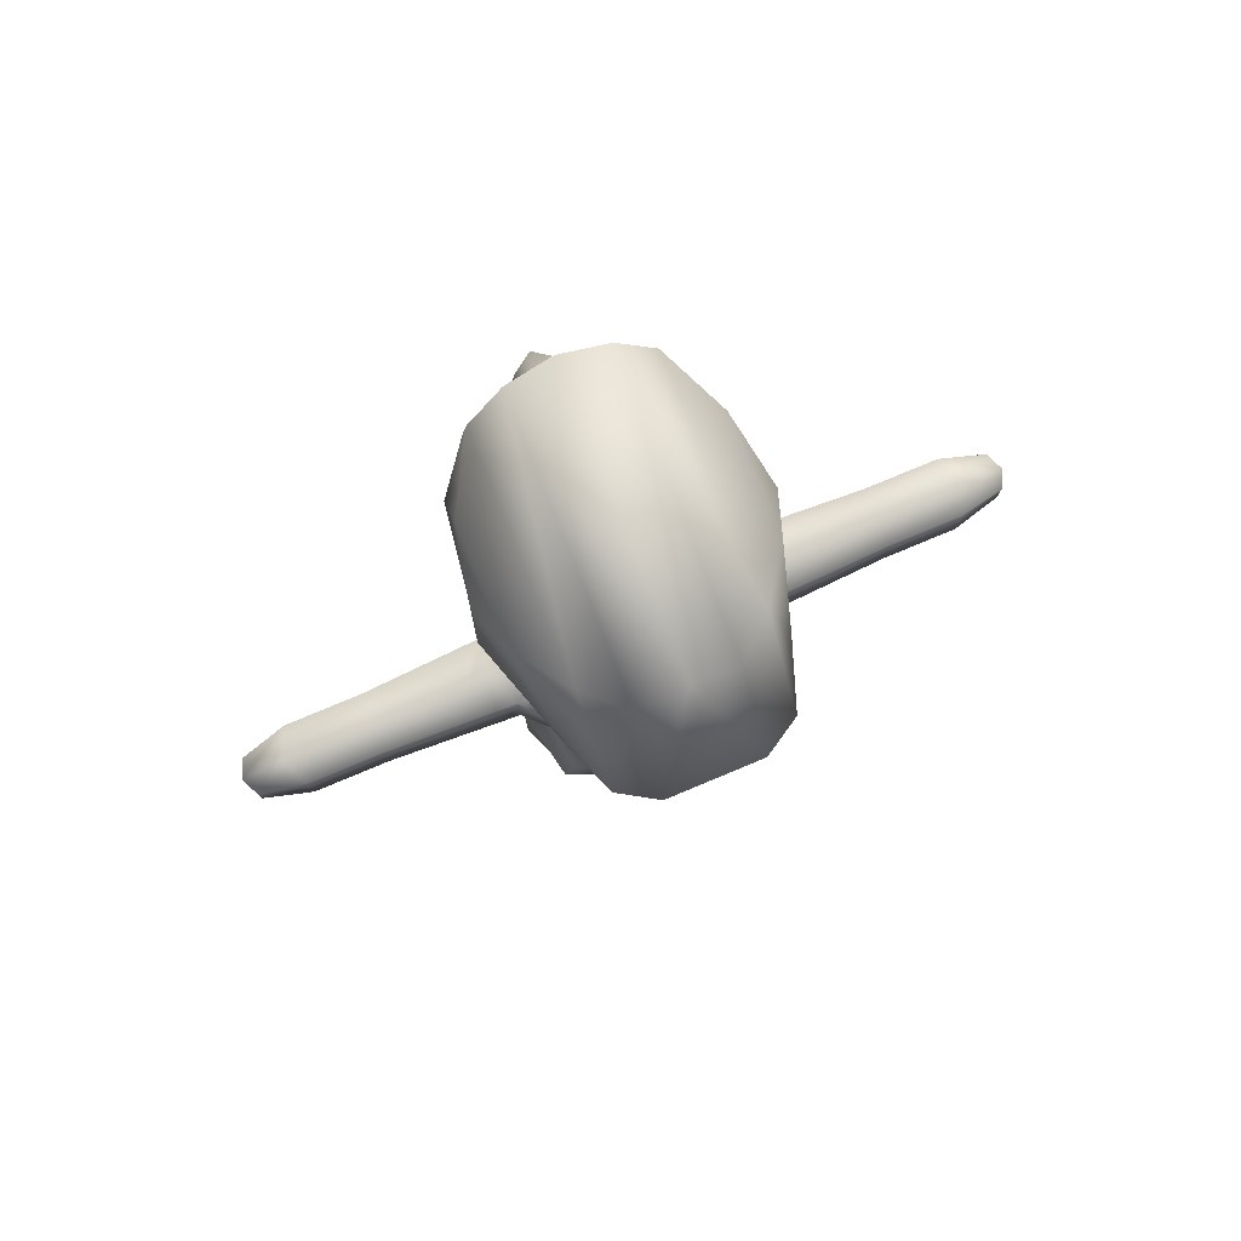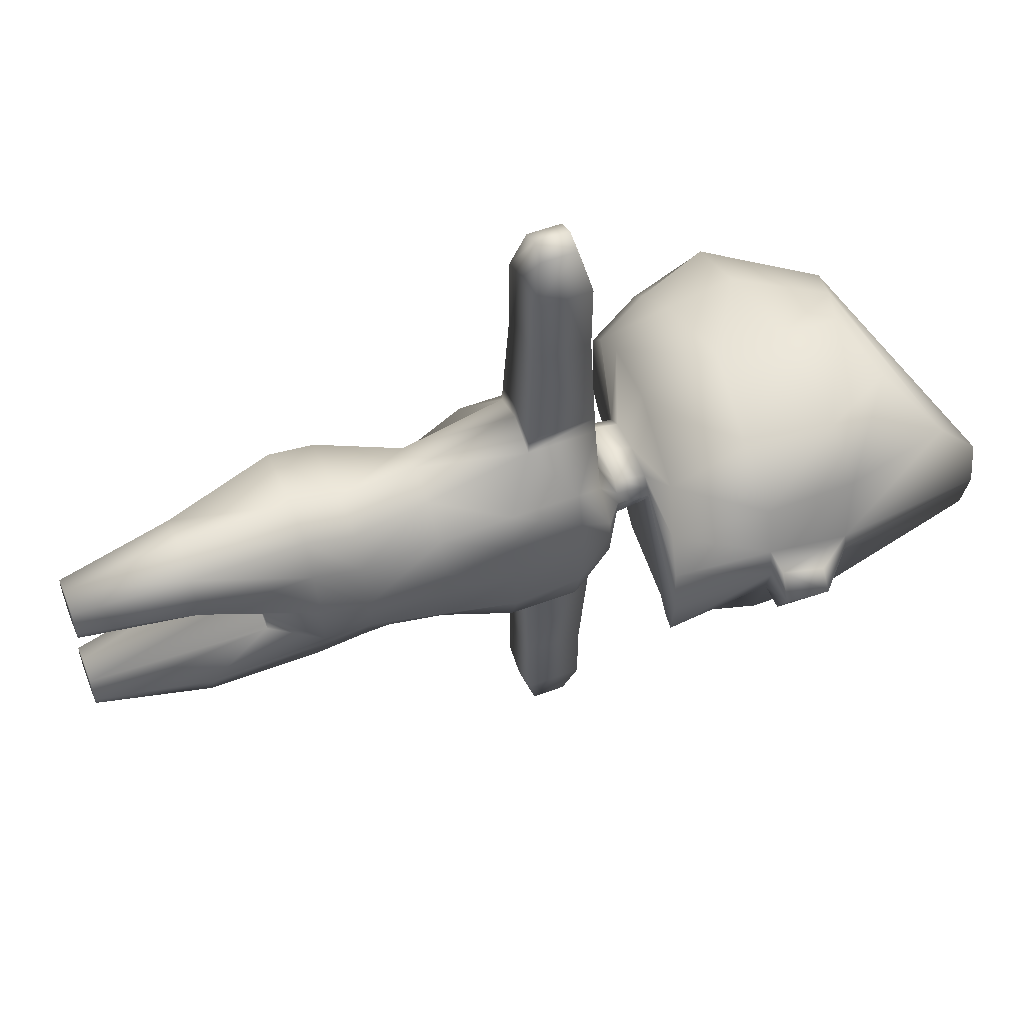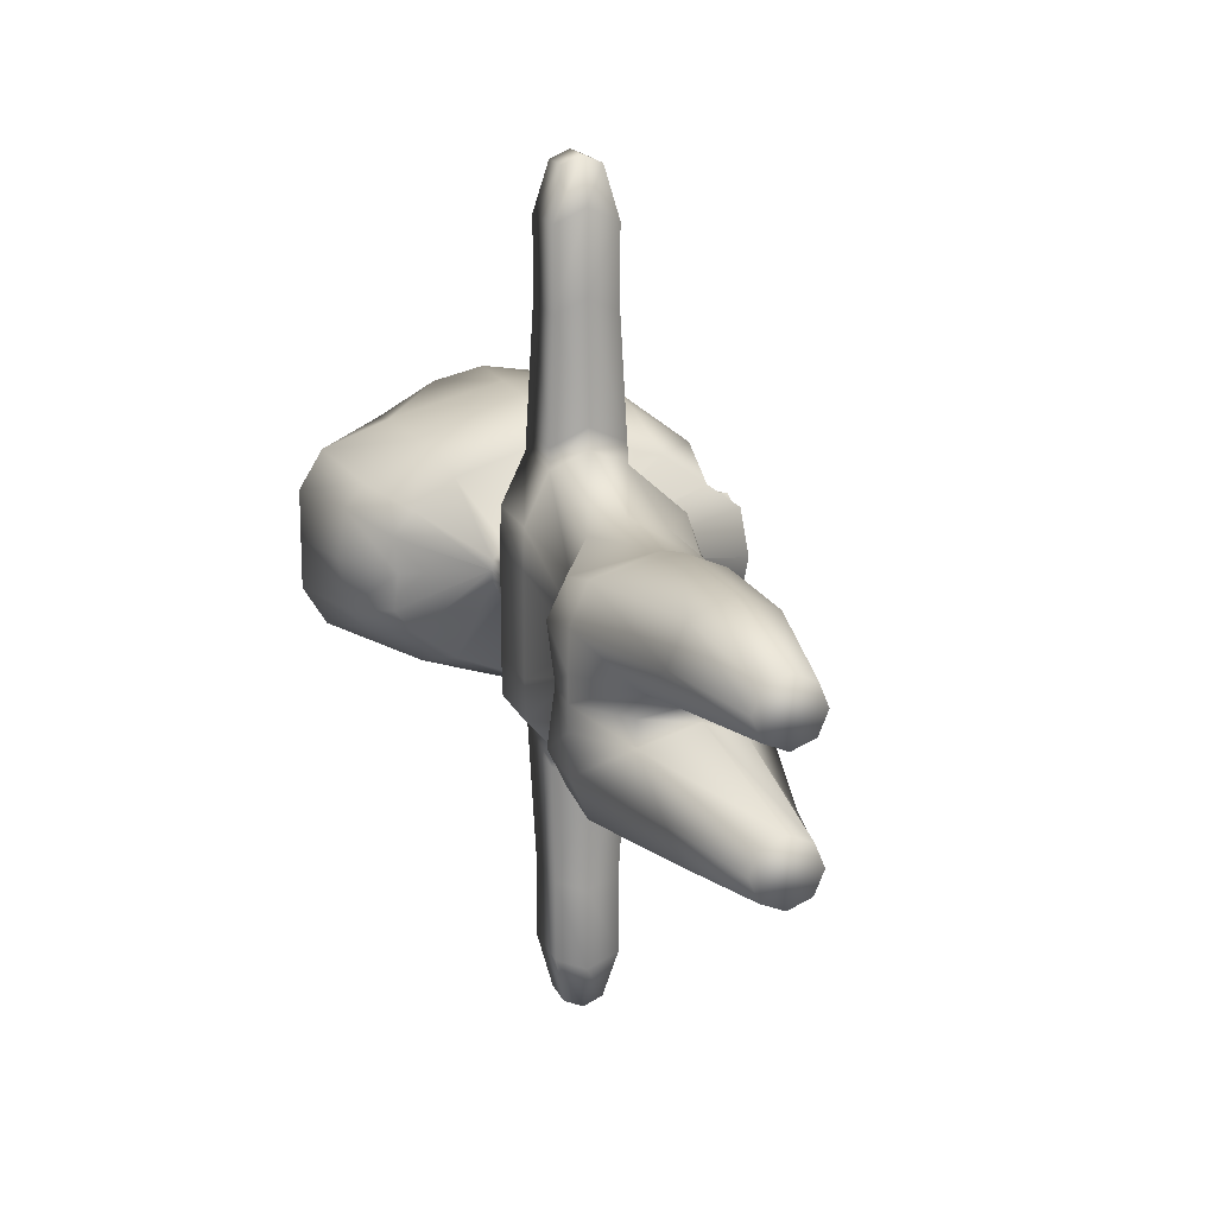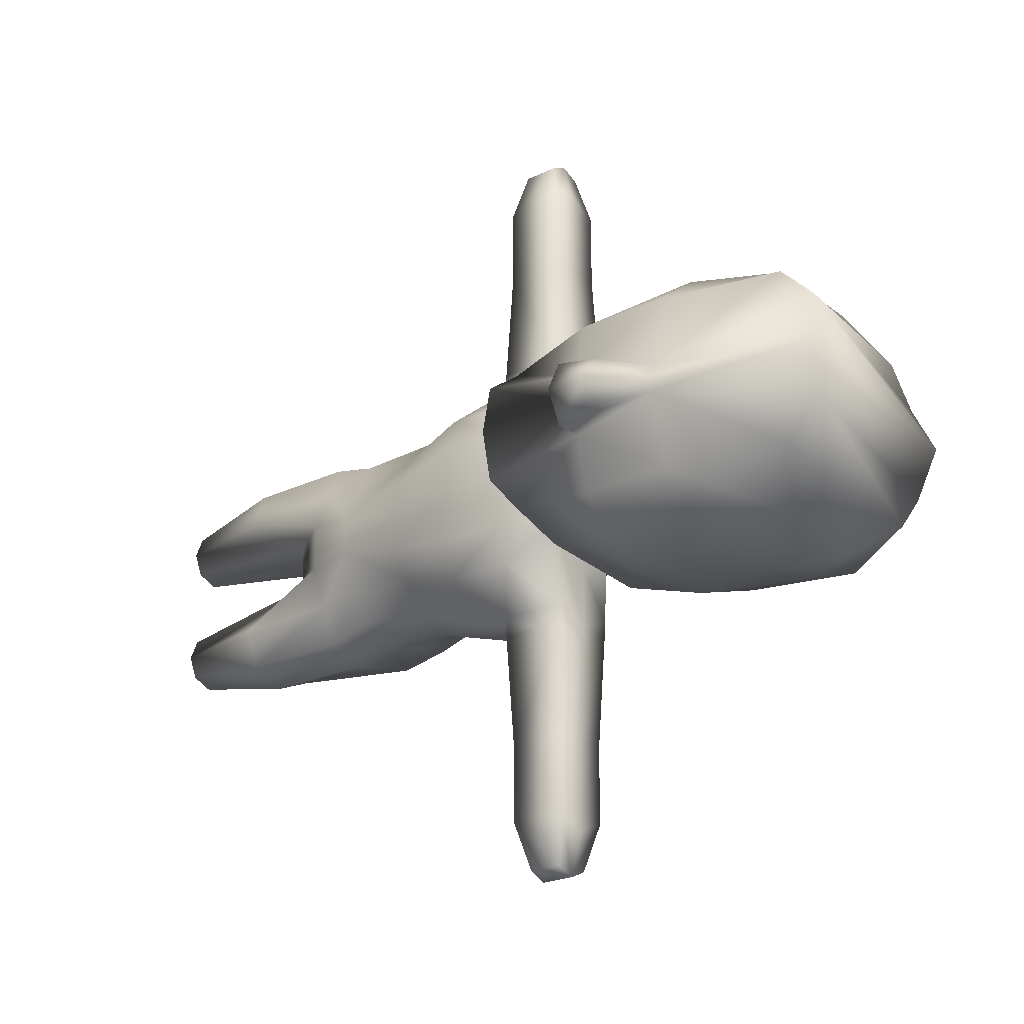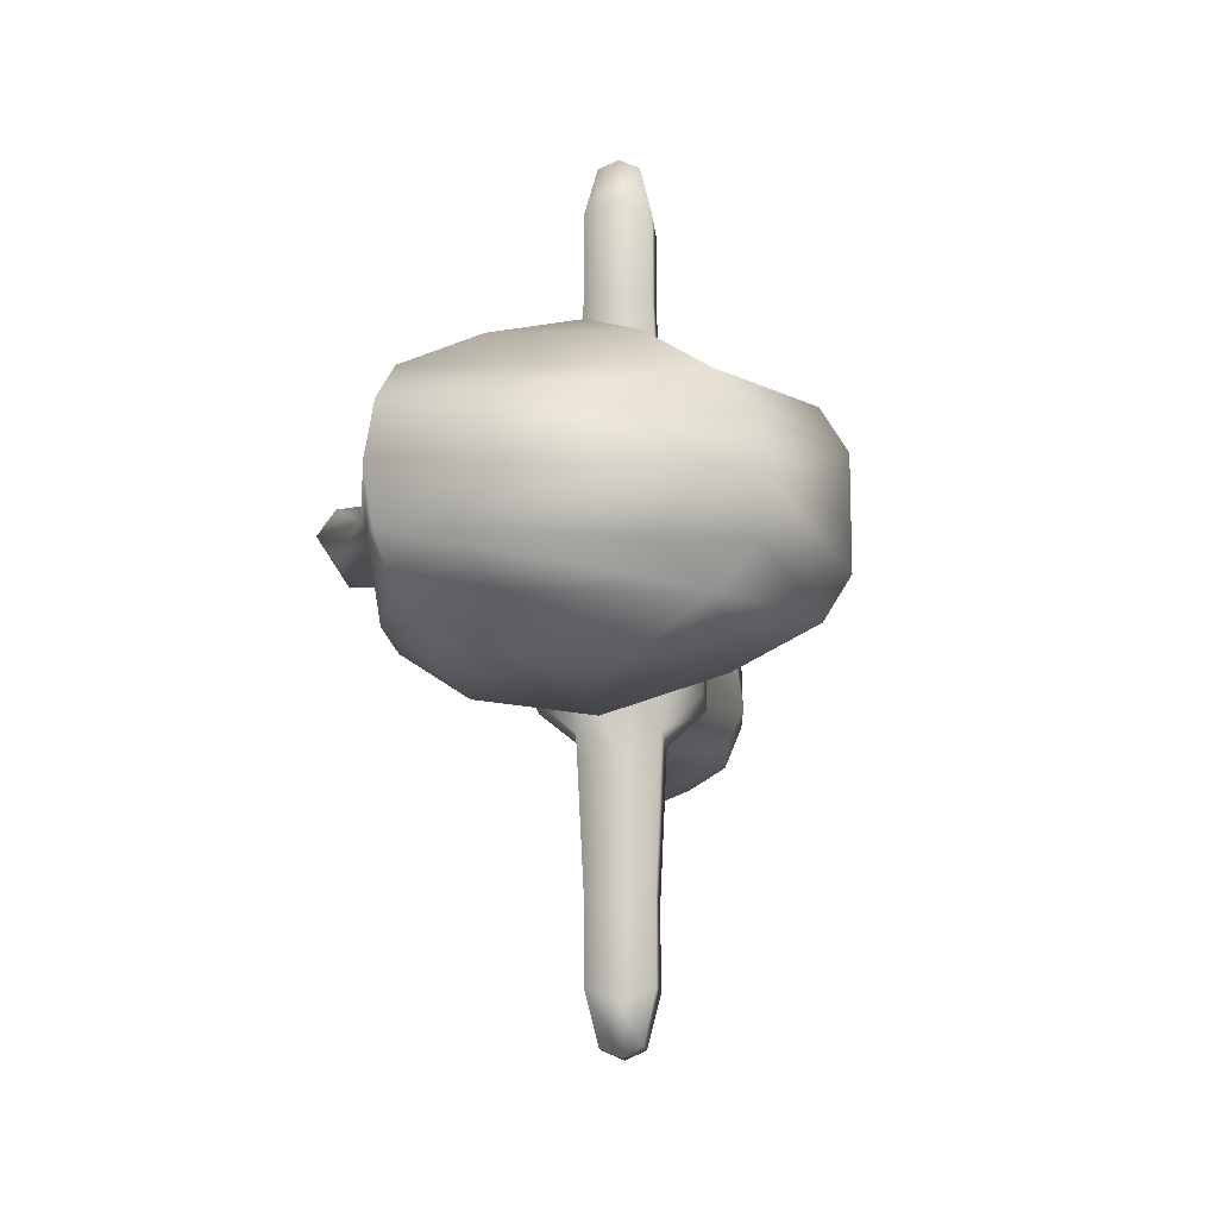
<metadata>
{"format":"obj","ext":"obj","renderer":"f3d","projection":"perspective","resolution":1024,"background":"white","views":[{"elev":79.0,"azim":-112.5,"up":"+Y"},{"elev":54.8,"azim":68.2,"up":"+Z"},{"elev":17.7,"azim":-18.0,"up":"+Z"},{"elev":-22.5,"azim":130.0,"up":"+Z"},{"elev":-13.7,"azim":-175.3,"up":"+Z"}]}
</metadata>
<code>
v  -449.4 766.7 102.4
v  -449.3 766.7 102.6
v  -449.4 766.7 102.9
v  -449.6 766.7 103
v  -449.9 766.7 102.9
v  -450 766.7 102.6
v  -449.9 766.7 102.4
v  -449.6 766.7 102.3
v  -450.3 768.9 102.2
v  -449.6 768.9 102
v  -450.3 768.1 102.6
v  -450.1 768.1 103.1
v  -449.6 768.1 103.3
v  -449.2 768.1 103.1
v  -449 768.1 102.6
v  -449.2 768.9 102.2
v  -450.7 769.5 102.6
v  -450.8 769.5 102.2
v  -450.5 769.5 103.1
v  -449.6 769.5 103.3
v  -449.2 769.5 103.1
v  -449 769.5 102.6
v  -448.8 769.5 102.2
v  -450.3 768.9 101.9
v  -449.6 768.9 101.9
v  -450.8 769.5 101.9
v  -449.2 768.9 101.9
v  -448.8 769.5 101.9
v  -450.8 770.1 102.5
v  -450.7 770.1 101.9
v  -450.6 770.1 103
v  -449.6 770.1 103.1
v  -449.1 770.1 102.9
v  -448.9 770.1 102.5
v  -448.7 770.1 102.1
v  -448.7 770.1 101.9
v  -450.3 771 102.7
v  -450.2 771 102.2
v  -450.1 771 103
v  -449.6 771 103.2
v  -449.2 771 103
v  -448.9 771 102.7
v  -448.6 771 102.3
v  -450.2 771 101.9
v  -450.7 770.1 101.9
v  -450.5 771.9 102.9
v  -450.5 771.9 102.5
v  -450.1 772.3 103.4
v  -449.6 772.3 103.6
v  -449.2 772.3 103.4
v  -448.7 771.9 102.9
v  -448.6 771.9 102.5
v  -448.7 771 101.9
v  -448.5 771.9 101.9
v  -450.5 772.7 102.9
v  -450.5 772.7 102.5
v  -450.1 773.2 103.4
v  -449.9 772.5 106.5
v  -449.6 772.5 106.5
v  -449.6 772.9 106.5
v  -449.9 772.9 106.5
v  -449.4 772.5 106.5
v  -449.4 772.9 106.5
v  -448.7 772.7 102.9
v  -449.2 773.2 103.4
v  -448.6 772.7 102.5
v  -448.6 772.7 101.9
v  -450.3 773.2 102.4
v  -450.3 773.2 102.2
v  -450.1 773.2 102.7
v  -449.6 773.2 103.6
v  -449.6 773.2 102.8
v  -449.2 773.2 102.7
v  -449 773.2 102.4
v  -448.7 773.2 102.2
v  -448.7 773.2 101.9
v  -450.3 773.4 102.1
v  -450.3 773.4 101.9
v  -450.1 773.4 102.2
v  -449.7 773.4 102.3
v  -449.2 773.4 102.2
v  -449.1 773.4 102.1
v  -449.1 773.4 101.9
v  -449.1 773.4 101.9
v  -450.3 773.8 102
v  -450.3 773.8 101.9
v  -450.1 773.8 102.1
v  -449.7 773.8 102.2
v  -449.2 773.8 102.1
v  -449.1 773.8 102
v  -449.1 773.8 101.9
v  -449.1 773.8 101.9
v  -451.1 774 102.6
v  -451.3 774 102.3
v  -450.6 774 102.9
v  -449.6 773.9 103.3
v  -448.4 773.8 103
v  -447.9 773.6 102.7
v  -447.5 773.5 102.5
v  -447.4 773.5 101.9
v  -451.4 774.8 102.7
v  -451.7 774.8 102.5
v  -450.8 774.8 103.2
v  -449.6 774.9 103.6
v  -448.4 774.7 103.3
v  -447.7 774.7 102.9
v  -447.5 774.8 102.3
v  -447.5 774.8 101.9
v  -447.9 777.7 102.5
v  -447.8 777.7 101.9
v  -451.2 777.2 101.9
v  -451.2 776.9 102.5
v  -450.8 776.9 102.9
v  -448 777.2 102.9
v  -450.1 776.7 103.4
v  -448.7 776.7 103.3
v  -449.6 776.5 103.5
v  -451.7 775.7 102.9
v  -452 775.7 102.5
v  -450.9 775.7 103.2
v  -449.6 775.7 103.5
v  -448.3 775.8 103.3
v  -447.7 775.9 102.9
v  -447.5 775.8 102
v  -452 775.7 101.9
v  -451.8 774.8 101.9
v  -447.2 774.8 102.3
v  -447.2 775.3 102.1
v  -447 774.8 101.9
v  -449.6 772.3 103.8
v  -450.1 772.3 103.6
v  -449.2 772.3 103.6
v  -449.2 773.1 103.6
v  -449.6 773.1 103.8
v  -450.1 773.1 103.6
v  -450 772.4 105
v  -449.6 772.4 105.1
v  -449.6 772.4 106
v  -450 772.4 105.9
v  -449.3 772.4 105
v  -449.3 772.4 105.9
v  -449.3 773.1 105
v  -449.3 773.1 105.9
v  -449.6 773.1 105
v  -449.6 773.1 106
v  -450 773.1 105
v  -450 773.1 105.9
v  -450.5 771.9 101.9
v  -450.5 772.7 101.9
v  -450.3 773.2 101.9
v  -450.3 773.4 101.9
v  -450.3 773.8 101.9
v  -451.3 774 101.9
v  -447.5 775.8 101.9
v  -447 775.3 101.9
v  -449.4 766.7 101.4
v  -449.6 766.7 101.5
v  -449.9 766.7 101.4
v  -450 766.7 101.1
v  -449.9 766.7 100.9
v  -449.6 766.7 100.8
v  -449.4 766.7 100.9
v  -449.3 766.7 101.1
v  -449.6 768.9 101.8
v  -450.3 768.9 101.6
v  -450.3 768.1 101.1
v  -450.1 768.1 100.7
v  -449.6 768.1 100.5
v  -449.2 768.1 100.7
v  -449 768.1 101.1
v  -449.2 768.9 101.6
v  -450.8 769.5 101.6
v  -450.7 769.5 101.1
v  -450.6 769.5 100.7
v  -449.6 769.5 100.5
v  -449.2 769.5 100.7
v  -449 769.5 101.1
v  -448.8 769.5 101.6
v  -450.7 770.1 101.8
v  -450.8 770.1 101.2
v  -450.6 770.1 100.8
v  -449.6 770.1 100.6
v  -449.1 770.1 100.8
v  -448.9 770.1 101.2
v  -448.7 770.1 101.7
v  -450.2 771 101.6
v  -450.3 771 101.1
v  -450.1 771 100.7
v  -449.7 771 100.6
v  -449.2 771 100.7
v  -448.9 771 101.1
v  -448.6 771 101.5
v  -450.5 771.9 101.3
v  -450.5 771.9 100.8
v  -450.1 772.3 100.4
v  -449.7 772.3 100.2
v  -449.2 772.3 100.4
v  -448.7 771.9 100.8
v  -448.6 771.9 101.3
v  -450.5 772.7 101.3
v  -450.5 772.7 100.8
v  -450.1 773.2 100.4
v  -449.9 772.5 97.32
v  -449.9 772.9 97.32
v  -449.7 772.9 97.22
v  -449.7 772.5 97.22
v  -449.4 772.9 97.32
v  -449.4 772.5 97.32
v  -449.2 773.2 100.4
v  -448.7 772.7 100.8
v  -448.6 772.7 101.3
v  -450.3 773.2 101.6
v  -450.3 773.2 101.3
v  -450.1 773.2 101.1
v  -449.7 773.2 100.9
v  -449.7 773.2 100.2
v  -449.2 773.2 101.1
v  -449 773.2 101.3
v  -448.7 773.2 101.6
v  -450.3 773.4 101.8
v  -450.3 773.4 101.7
v  -450.1 773.4 101.5
v  -449.7 773.4 101.5
v  -449.2 773.4 101.5
v  -449.1 773.4 101.7
v  -449.1 773.4 101.8
v  -450.3 773.8 101.9
v  -450.3 773.8 101.8
v  -450.1 773.8 101.6
v  -449.7 773.8 101.6
v  -449.2 773.8 101.6
v  -449.1 773.8 101.8
v  -449.1 773.8 101.9
v  -451.3 774 101.5
v  -451.1 774 101.2
v  -450.6 774 100.9
v  -449.6 773.9 100.5
v  -448.4 773.8 100.7
v  -447.9 773.6 101
v  -447.5 773.5 101.3
v  -451.7 774.8 101.3
v  -451.4 774.8 101.1
v  -450.8 774.8 100.6
v  -449.6 774.9 100.2
v  -448.4 774.7 100.4
v  -447.7 774.7 100.9
v  -447.5 774.8 101.5
v  -447.9 777.7 101.3
v  -450.8 776.9 100.9
v  -451.2 776.9 101.3
v  -448 777.2 100.9
v  -450.1 776.7 100.4
v  -448.7 776.7 100.4
v  -449.6 776.5 100.2
v  -451.7 775.7 100.9
v  -452 775.7 101.3
v  -450.9 775.7 100.6
v  -449.6 775.7 100.2
v  -448.3 775.8 100.4
v  -447.7 775.9 100.9
v  -447.5 775.8 101.7
v  -447.2 775.3 101.6
v  -447.2 774.8 101.5
v  -450.1 772.3 100.2
v  -449.7 772.3 99.97
v  -449.2 772.3 100.2
v  -449.2 773.1 100.2
v  -449.7 773.1 99.97
v  -450.1 773.1 100.2
v  -450 772.4 98.8
v  -450 772.4 97.89
v  -449.7 772.4 97.73
v  -449.7 772.4 98.65
v  -449.3 772.4 97.89
v  -449.3 772.4 98.8
v  -449.3 773.1 97.89
v  -449.3 773.1 98.8
v  -449.7 773.1 97.73
v  -449.7 773.1 98.79
v  -450 773.1 97.89
v  -450 773.1 98.8
o JUAN
g JUAN
f 1 2 3 4 5 6 7 8
f 8 7 9 10
f 7 6 11 9
f 6 5 12 11
f 5 4 13 12
f 4 3 14 13
f 3 2 15 14
f 2 1 16 15
f 1 8 10 16
f 9 11 17 18
f 11 12 19 17
f 12 13 20 19
f 13 14 21 20
f 14 15 22 21
f 15 16 23 22
f 10 9 24 25
f 9 18 26 24
f 23 16 27 28
f 16 10 25 27
f 18 17 29 30
f 17 19 31 29
f 19 20 32 31
f 20 21 33 32
f 21 22 34 33
f 22 23 35 34
f 23 28 36 35
f 29 37 38 30
f 31 39 37 29
f 32 40 39 31
f 33 41 40 32
f 34 42 41 33
f 35 43 42 34
f 30 38 44 45
f 38 37 46 47
f 37 39 48 46
f 39 40 49 48
f 40 41 50 49
f 41 42 51 50
f 42 43 52 51
f 43 53 54 52
f 47 46 55 56
f 46 48 57 55
f 58 59 60 61
f 59 62 63 60
f 50 51 64 65
f 51 52 66 64
f 52 54 67 66
f 56 55 68 69
f 55 57 70 68
f 57 71 72 70
f 71 65 73 72
f 65 64 74 73
f 64 66 75 74
f 66 67 76 75
f 69 68 77 78
f 68 70 79 77
f 70 72 80 79
f 72 73 81 80
f 73 74 82 81
f 74 75 83 82
f 75 76 84 83
f 78 77 85 86
f 77 79 87 85
f 79 80 88 87
f 80 81 89 88
f 81 82 90 89
f 82 83 91 90
f 83 84 92 91
f 86 85 93 94
f 85 87 95 93
f 87 88 96 95
f 88 89 97 96
f 89 90 98 97
f 90 91 99 98
f 91 92 100 99
f 94 93 101 102
f 93 95 103 101
f 95 96 104 103
f 96 97 105 104
f 97 98 106 105
f 98 99 107 106
f 99 100 108 107
f 109 110 111 112 113
f 114 109 113 115
f 116 114 115 117
f 118 113 112 119
f 120 115 113 118
f 121 117 115 120
f 122 116 117 121
f 123 114 116 122
f 124 109 114 123
f 119 112 111 125
f 101 118 119 102
f 103 120 118 101
f 104 121 120 103
f 105 122 121 104
f 106 123 122 105
f 107 124 123 106
f 102 119 125 126
f 124 107 127 128
f 107 108 129 127
f 48 49 130 131
f 49 50 132 130
f 50 65 133 132
f 65 71 134 133
f 71 57 135 134
f 57 48 131 135
f 136 137 138 139
f 137 140 141 138
f 140 142 143 141
f 142 144 145 143
f 144 146 147 145
f 146 136 139 147
f 139 138 59 58
f 138 141 62 59
f 141 143 63 62
f 143 145 60 63
f 145 147 61 60
f 147 139 58 61
f 130 137 136 131
f 132 140 137 130
f 133 142 140 132
f 134 144 142 133
f 135 146 144 134
f 131 136 146 135
f 26 18 30 45
f 53 43 35 36
f 44 38 47 148
f 148 47 56 149
f 149 56 69 150
f 150 69 78 151
f 151 78 86 152
f 152 86 94 153
f 153 94 102 126
f 110 109 124 154
f 155 128 127 129
f 154 124 128 155
f 156 157 158 159 160 161 162 163
f 157 164 165 158
f 158 165 166 159
f 159 166 167 160
f 160 167 168 161
f 161 168 169 162
f 162 169 170 163
f 163 170 171 156
f 156 171 164 157
f 165 172 173 166
f 166 173 174 167
f 167 174 175 168
f 168 175 176 169
f 169 176 177 170
f 170 177 178 171
f 164 25 24 165
f 165 24 26 172
f 178 28 27 171
f 171 27 25 164
f 172 179 180 173
f 173 180 181 174
f 174 181 182 175
f 175 182 183 176
f 176 183 184 177
f 177 184 185 178
f 178 185 36 28
f 180 179 186 187
f 181 180 187 188
f 182 181 188 189
f 183 182 189 190
f 184 183 190 191
f 185 184 191 192
f 179 45 44 186
f 186 193 194 187
f 187 194 195 188
f 188 195 196 189
f 189 196 197 190
f 190 197 198 191
f 191 198 199 192
f 192 199 54 53
f 193 200 201 194
f 194 201 202 195
f 203 204 205 206
f 206 205 207 208
f 197 209 210 198
f 198 210 211 199
f 199 211 67 54
f 200 212 213 201
f 201 213 214 202
f 202 214 215 216
f 216 215 217 209
f 209 217 218 210
f 210 218 219 211
f 211 219 76 67
f 212 220 221 213
f 213 221 222 214
f 214 222 223 215
f 215 223 224 217
f 217 224 225 218
f 218 225 226 219
f 219 226 84 76
f 220 227 228 221
f 221 228 229 222
f 222 229 230 223
f 223 230 231 224
f 224 231 232 225
f 225 232 233 226
f 226 233 92 84
f 227 234 235 228
f 228 235 236 229
f 229 236 237 230
f 230 237 238 231
f 231 238 239 232
f 232 239 240 233
f 233 240 100 92
f 234 241 242 235
f 235 242 243 236
f 236 243 244 237
f 237 244 245 238
f 238 245 246 239
f 239 246 247 240
f 240 247 108 100
f 248 249 250 111 110
f 251 252 249 248
f 253 254 252 251
f 255 256 250 249
f 257 255 249 252
f 258 257 252 254
f 259 258 254 253
f 260 259 253 251
f 261 260 251 248
f 256 125 111 250
f 242 241 256 255
f 243 242 255 257
f 244 243 257 258
f 245 244 258 259
f 246 245 259 260
f 247 246 260 261
f 241 126 125 256
f 261 262 263 247
f 247 263 129 108
f 195 264 265 196
f 196 265 266 197
f 197 266 267 209
f 209 267 268 216
f 216 268 269 202
f 202 269 264 195
f 270 271 272 273
f 273 272 274 275
f 275 274 276 277
f 277 276 278 279
f 279 278 280 281
f 281 280 271 270
f 271 203 206 272
f 272 206 208 274
f 274 208 207 276
f 276 207 205 278
f 278 205 204 280
f 280 204 203 271
f 265 264 270 273
f 266 265 273 275
f 267 266 275 277
f 268 267 277 279
f 269 268 279 281
f 264 269 281 270
f 26 45 179 172
f 53 36 185 192
f 44 148 193 186
f 148 149 200 193
f 149 150 212 200
f 150 151 220 212
f 151 152 227 220
f 152 153 234 227
f 153 126 241 234
f 110 154 261 248
f 155 129 263 262
f 154 155 262 261

</code>
